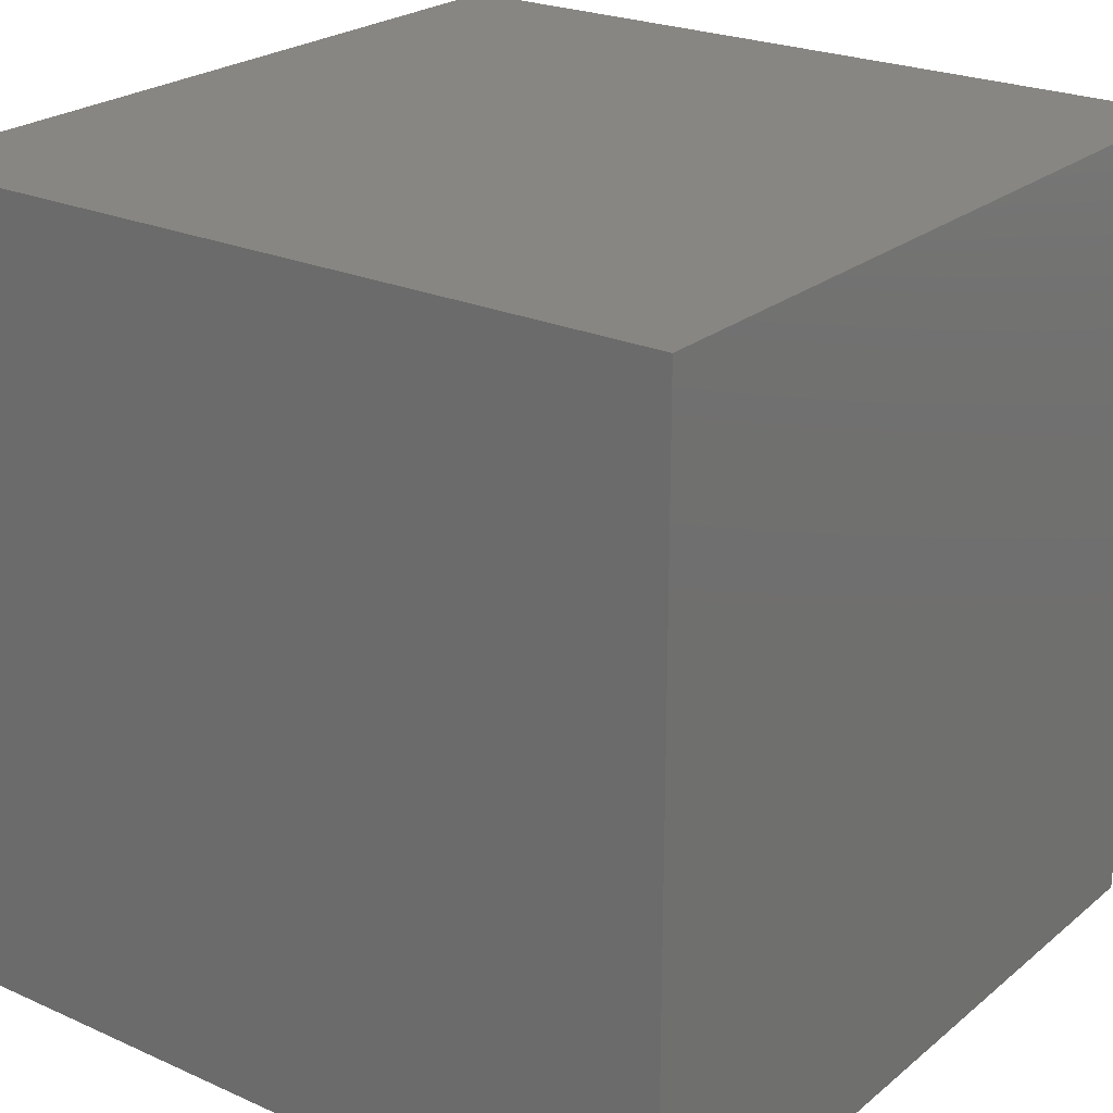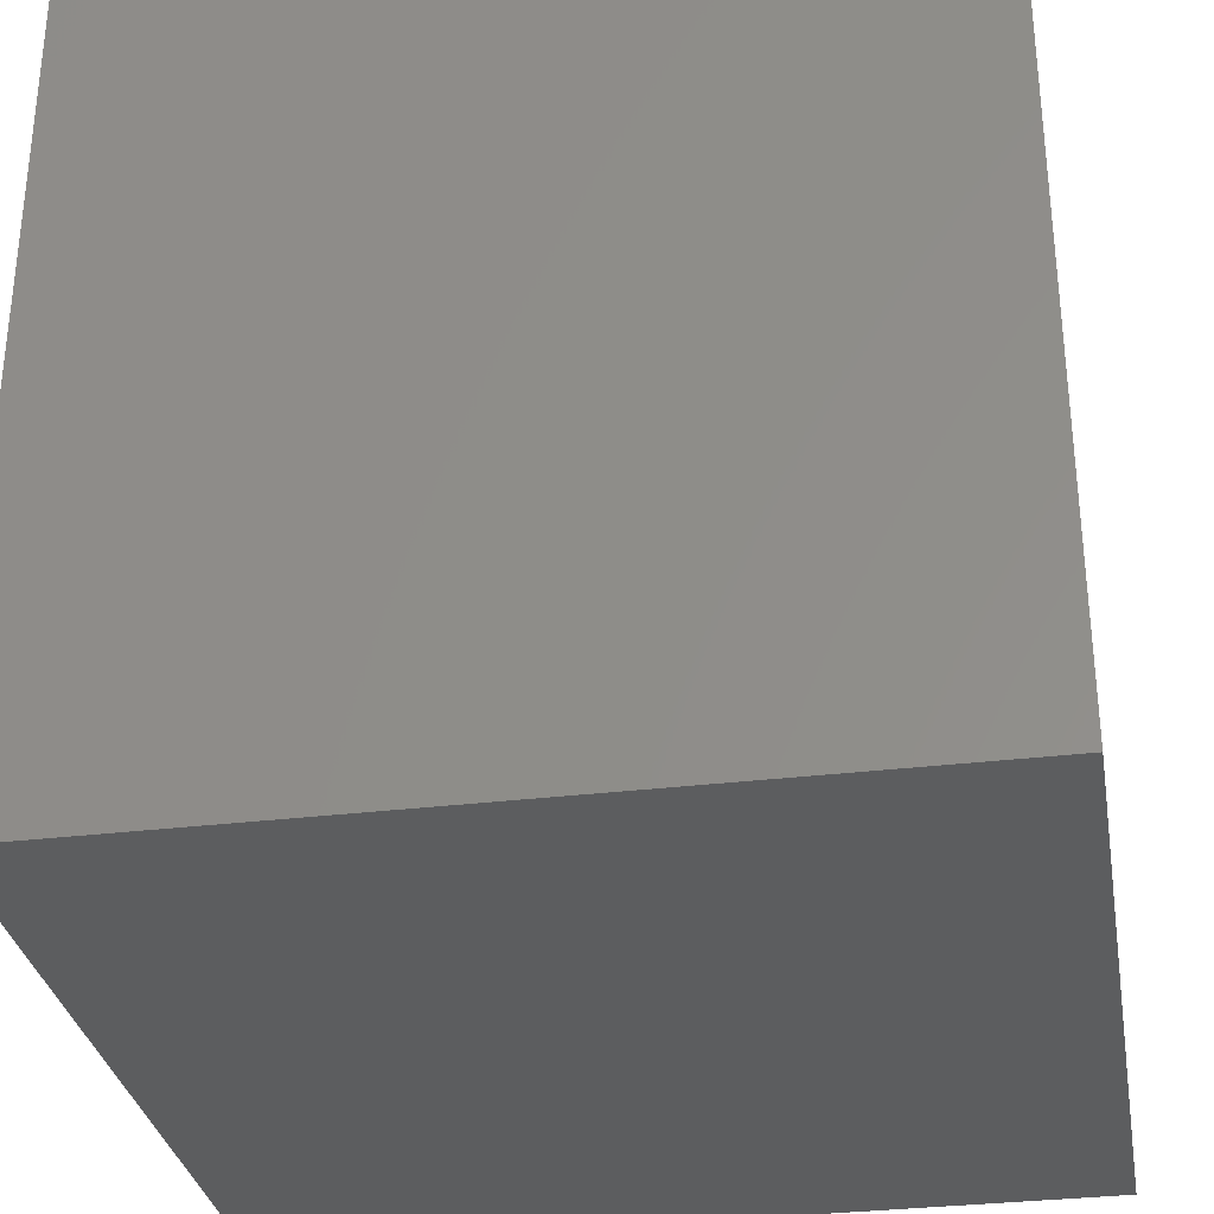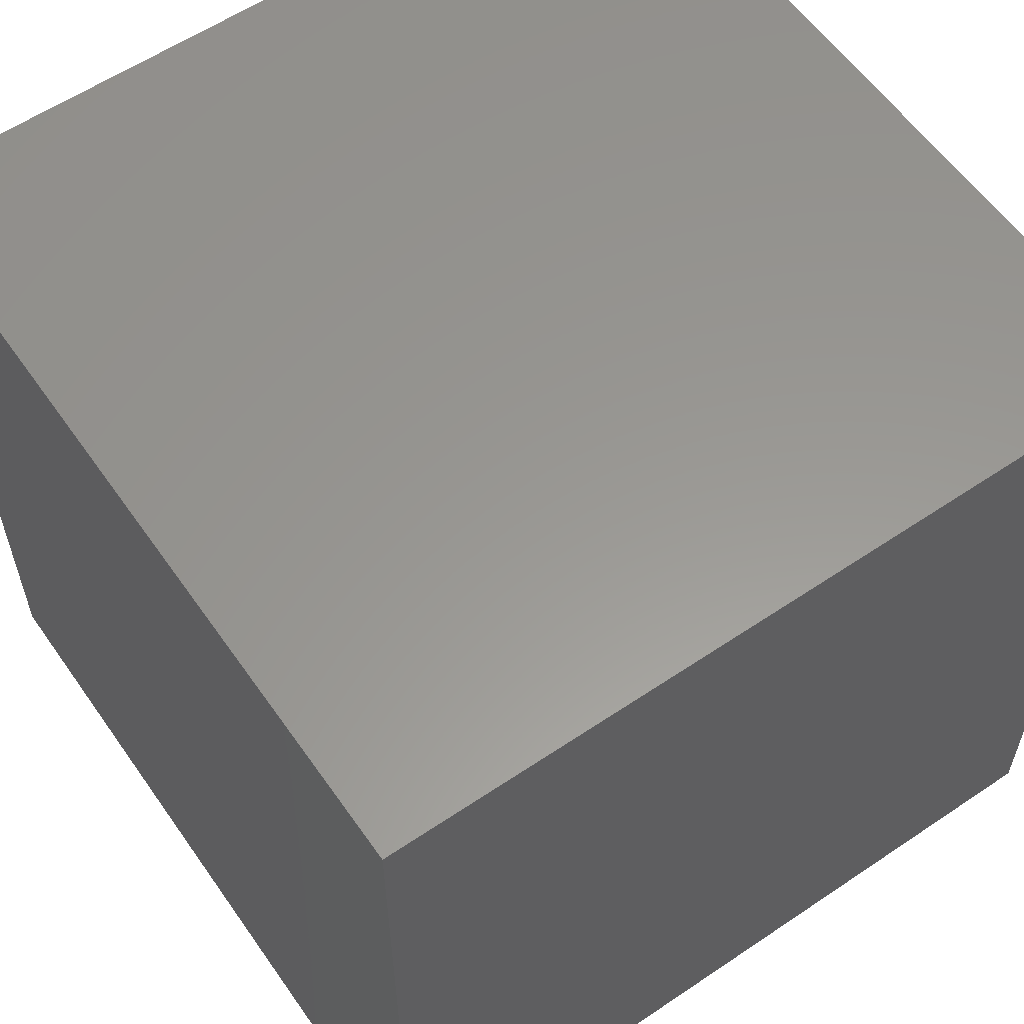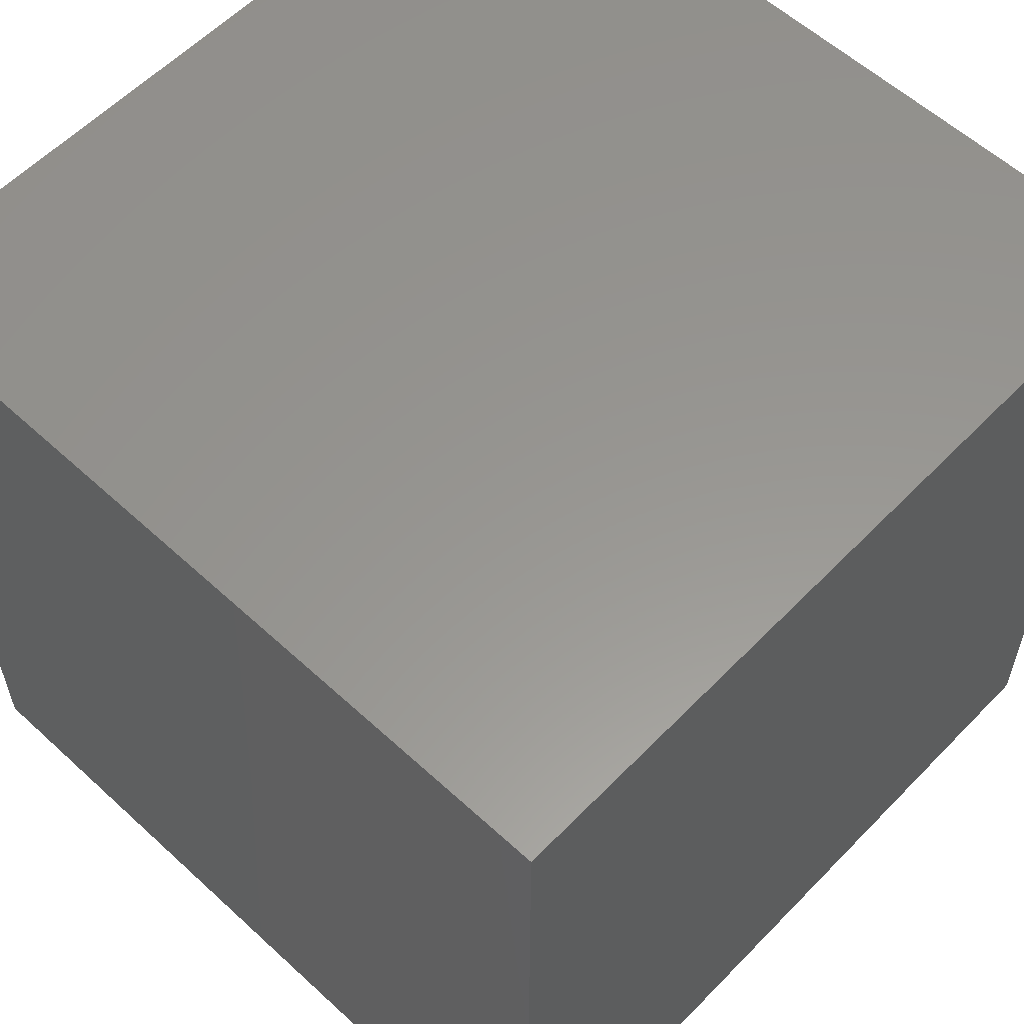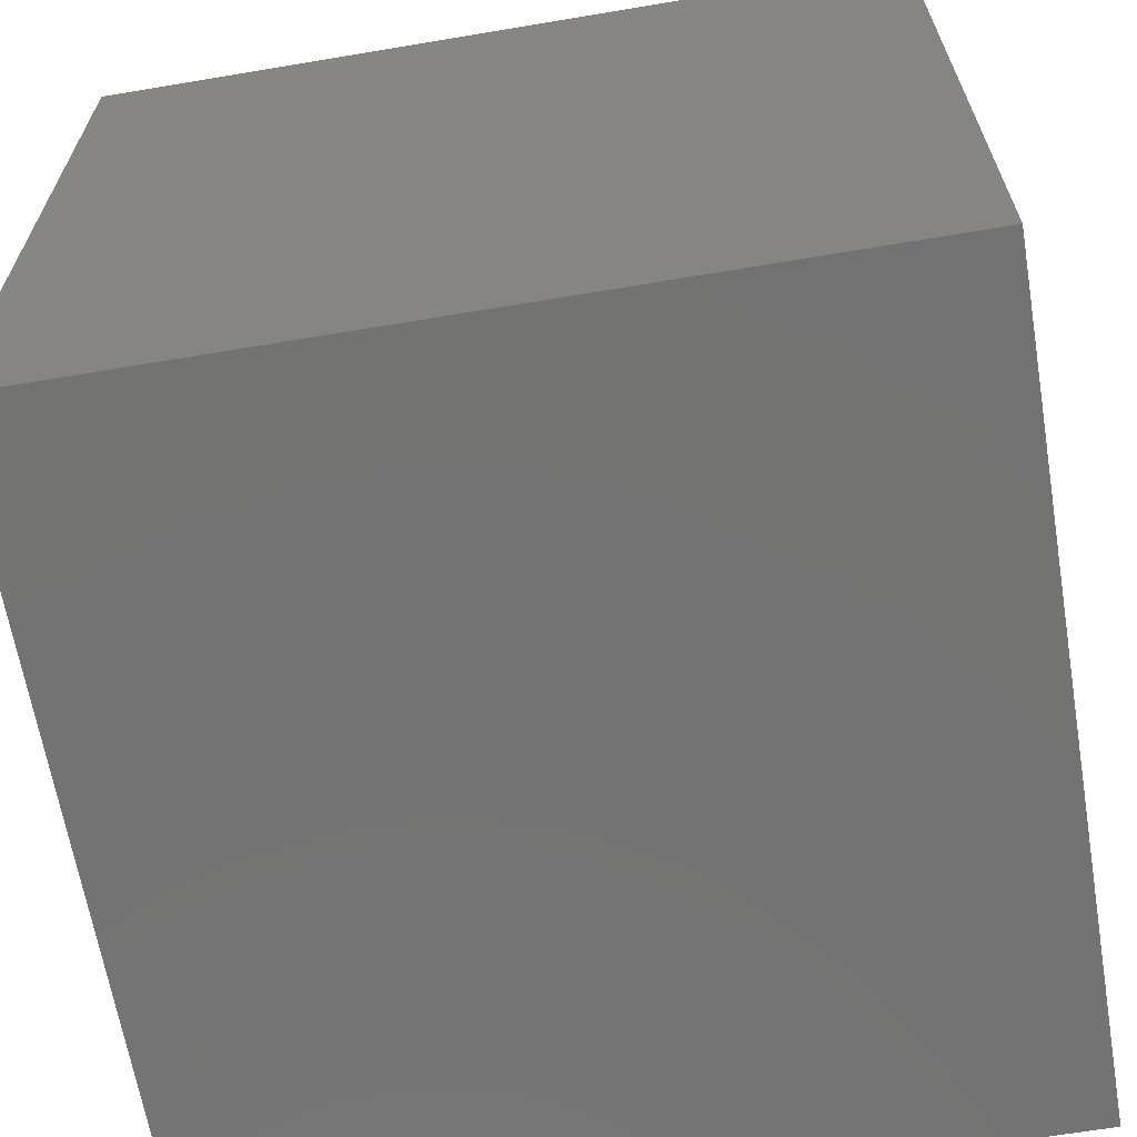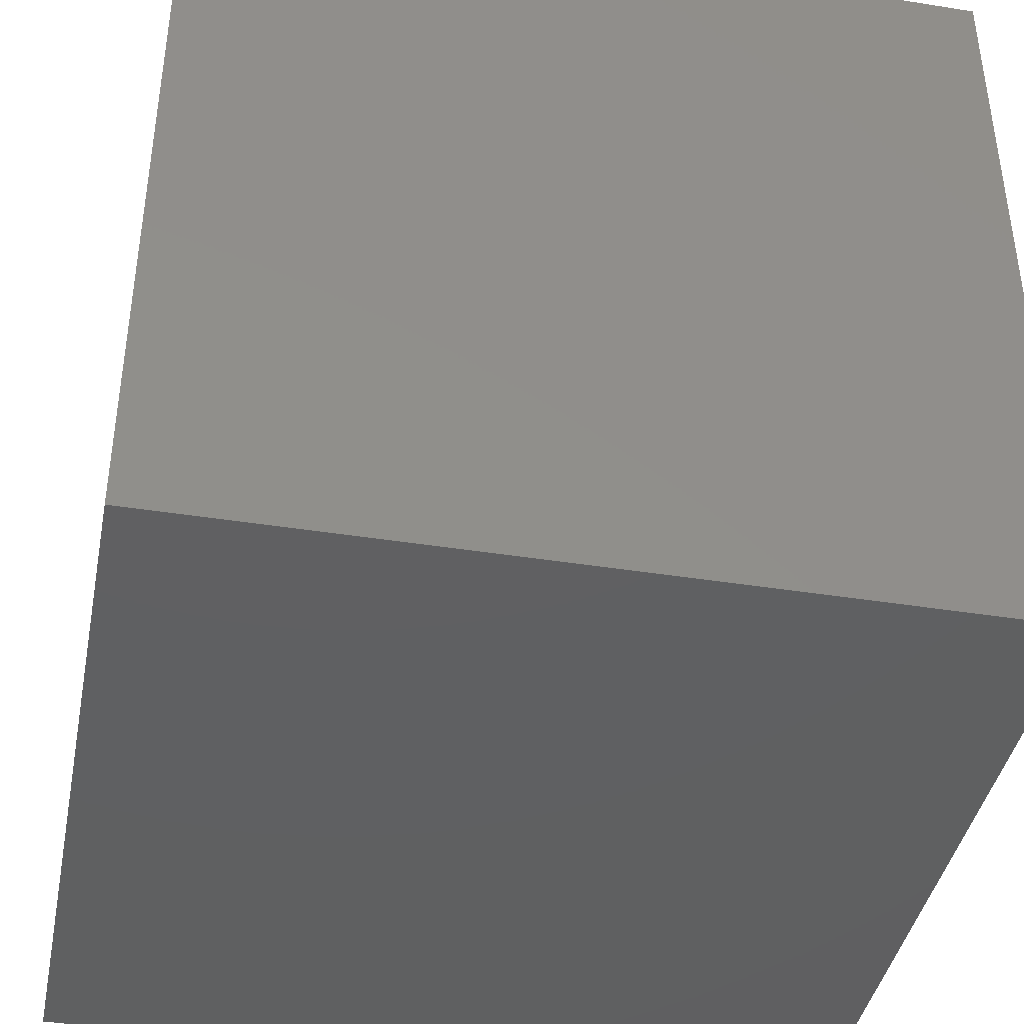
<metadata>
{"format":"stl","ext":"stl","renderer":"f3d","projection":"perspective","resolution":1024,"background":"white","views":[{"elev":23.7,"azim":-143.2,"up":"+Z"},{"elev":-31.9,"azim":9.7,"up":"+Z"},{"elev":58.8,"azim":145.2,"up":"+Y"},{"elev":58.2,"azim":-46.5,"up":"+Y"},{"elev":-65.0,"azim":-170.4,"up":"+Y"},{"elev":-41.0,"azim":79.0,"up":"+Z"}]}
</metadata>
<code>
# stl→obj: 8 verts, 12 faces
v 0 -4 -9
v -1 -4 -9
v 0 -5 -9
v -1 -5 -9
v 0 -5 -10
v -1 -5 -10
v 0 -4 -10
v -1 -4 -10
f 1 2 3
f 3 2 4
f 5 6 7
f 7 6 8
f 4 6 3
f 3 6 5
f 2 8 4
f 4 8 6
f 1 7 2
f 2 7 8
f 3 5 1
f 1 5 7

</code>
